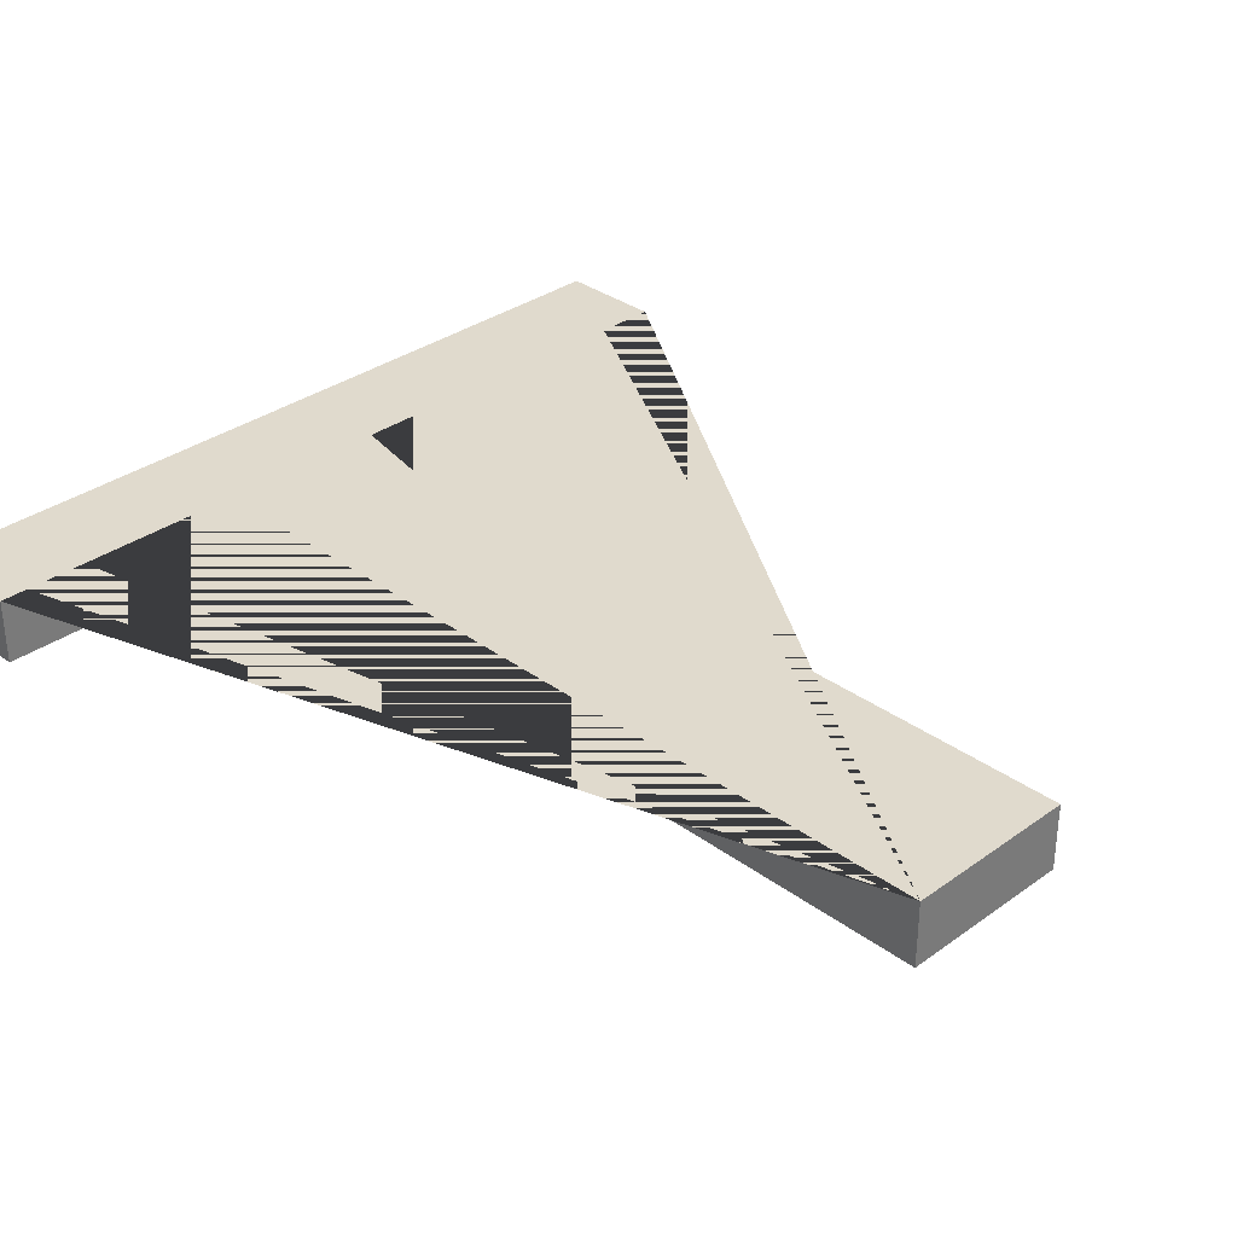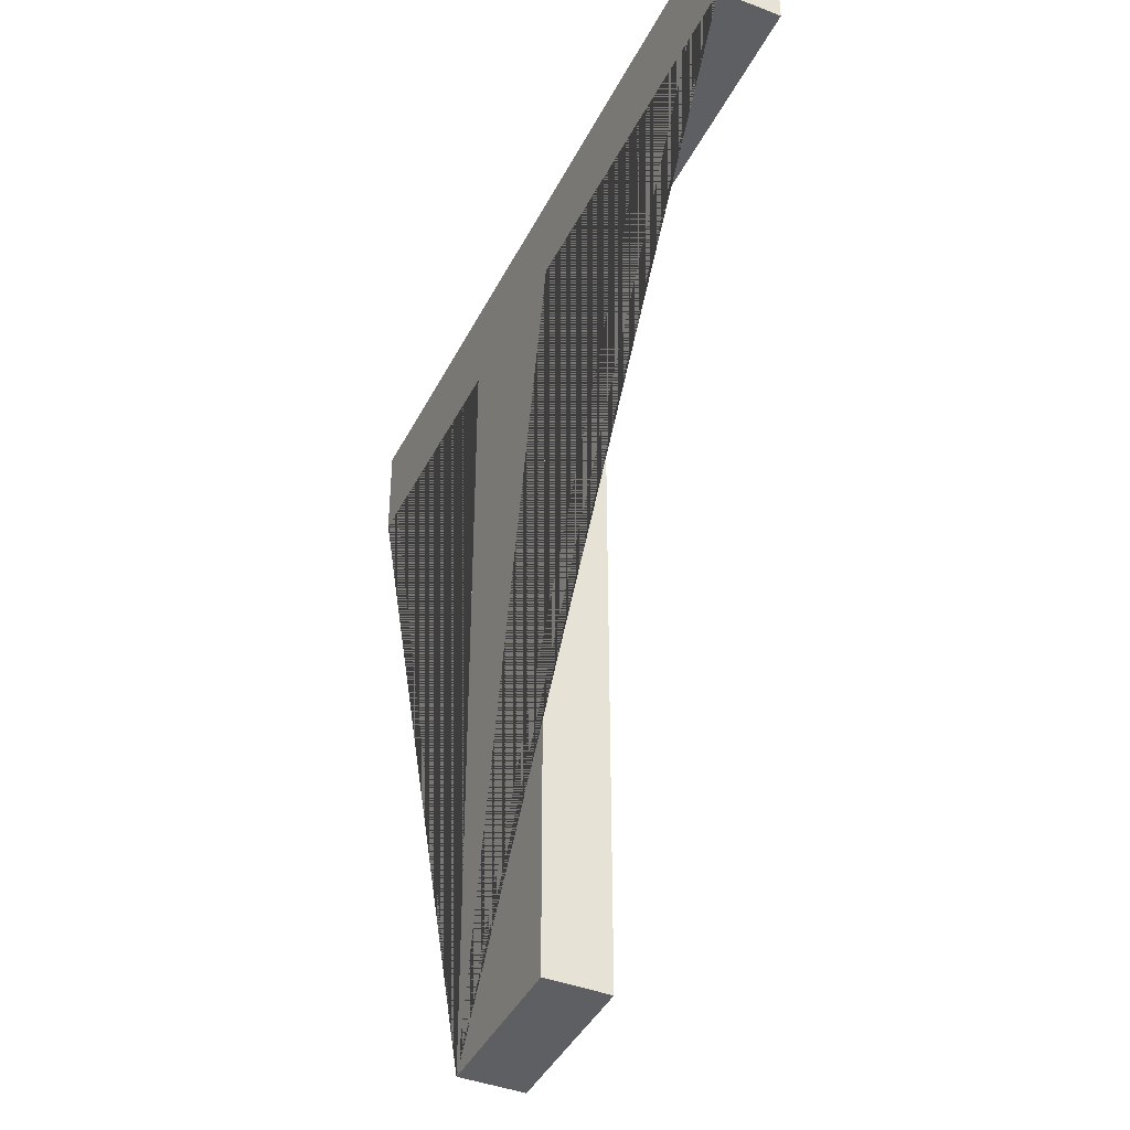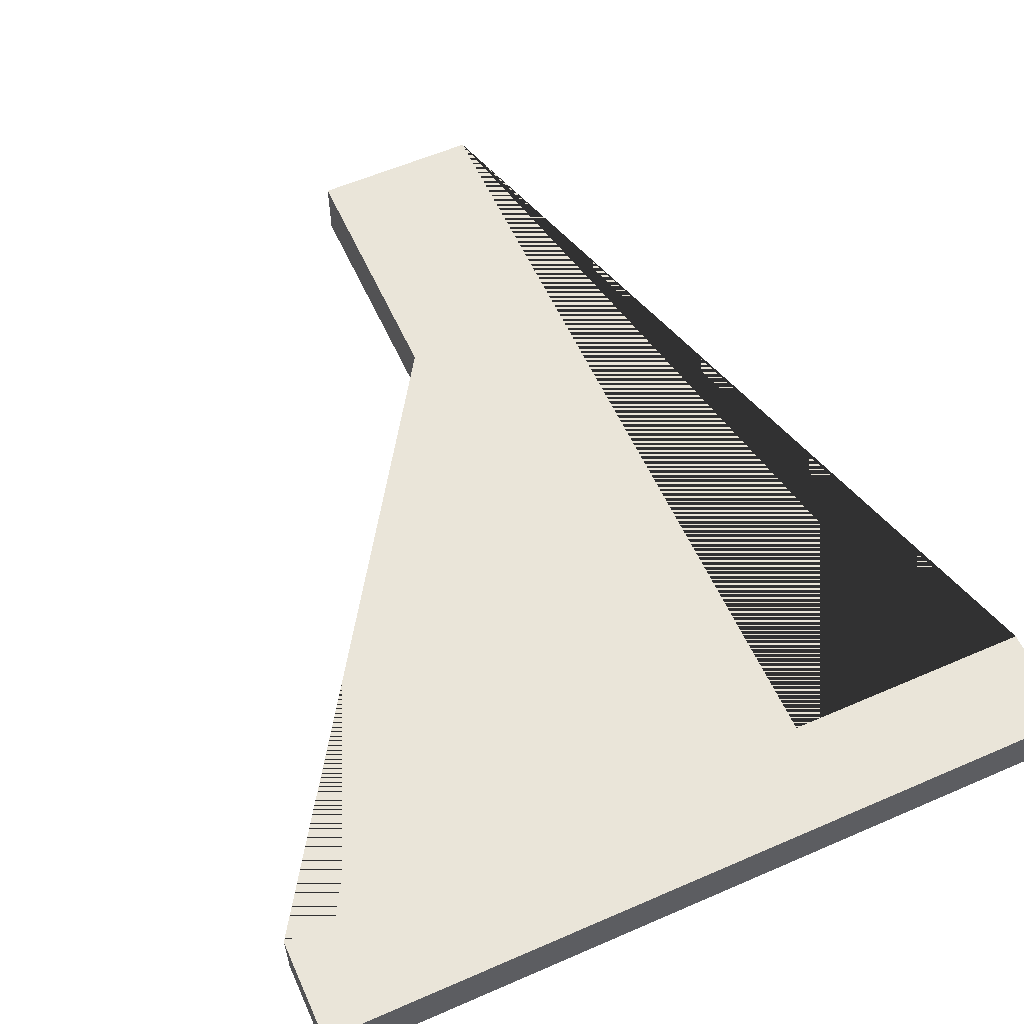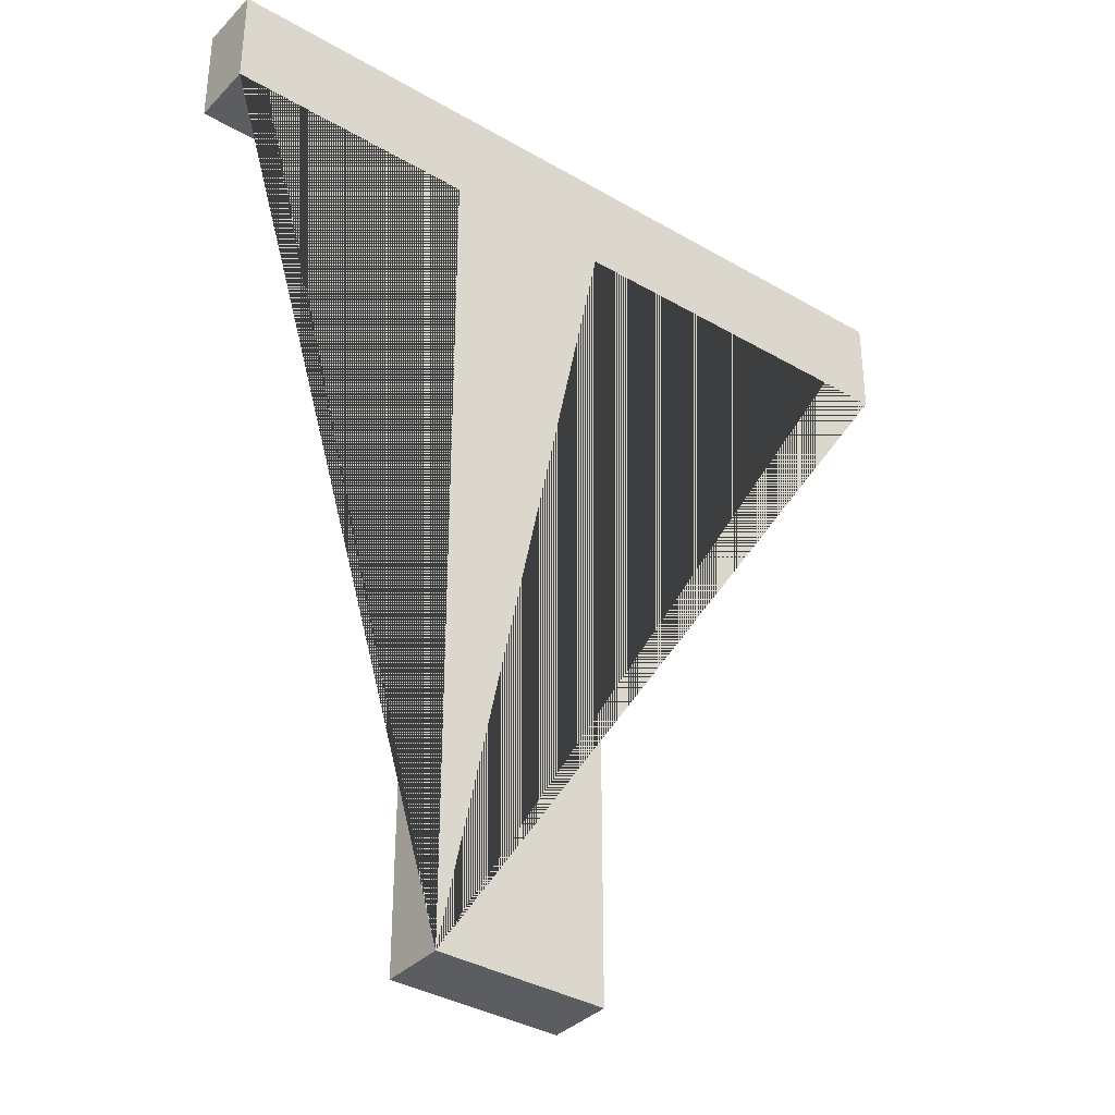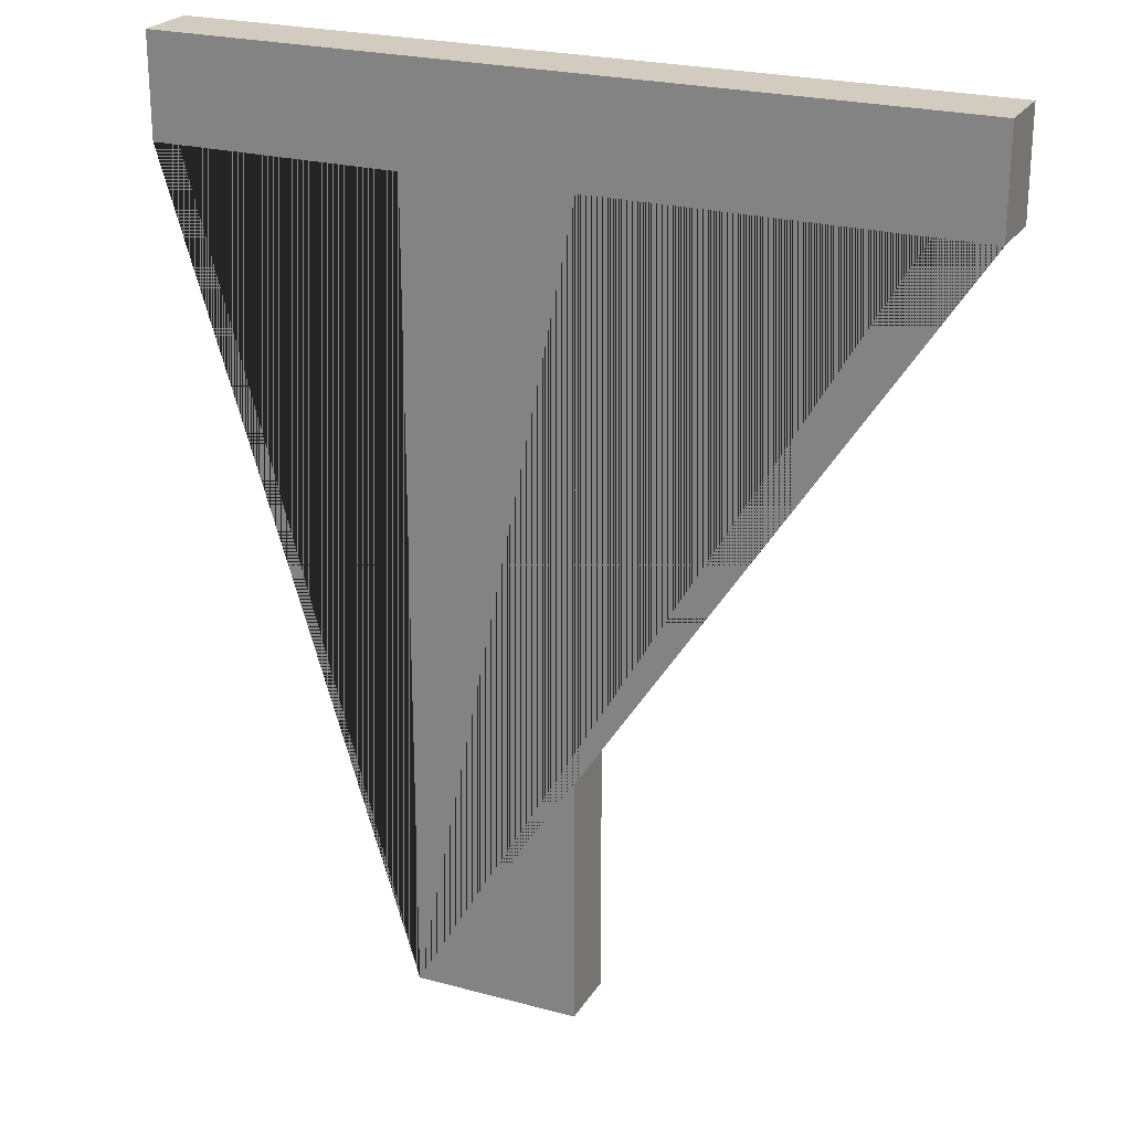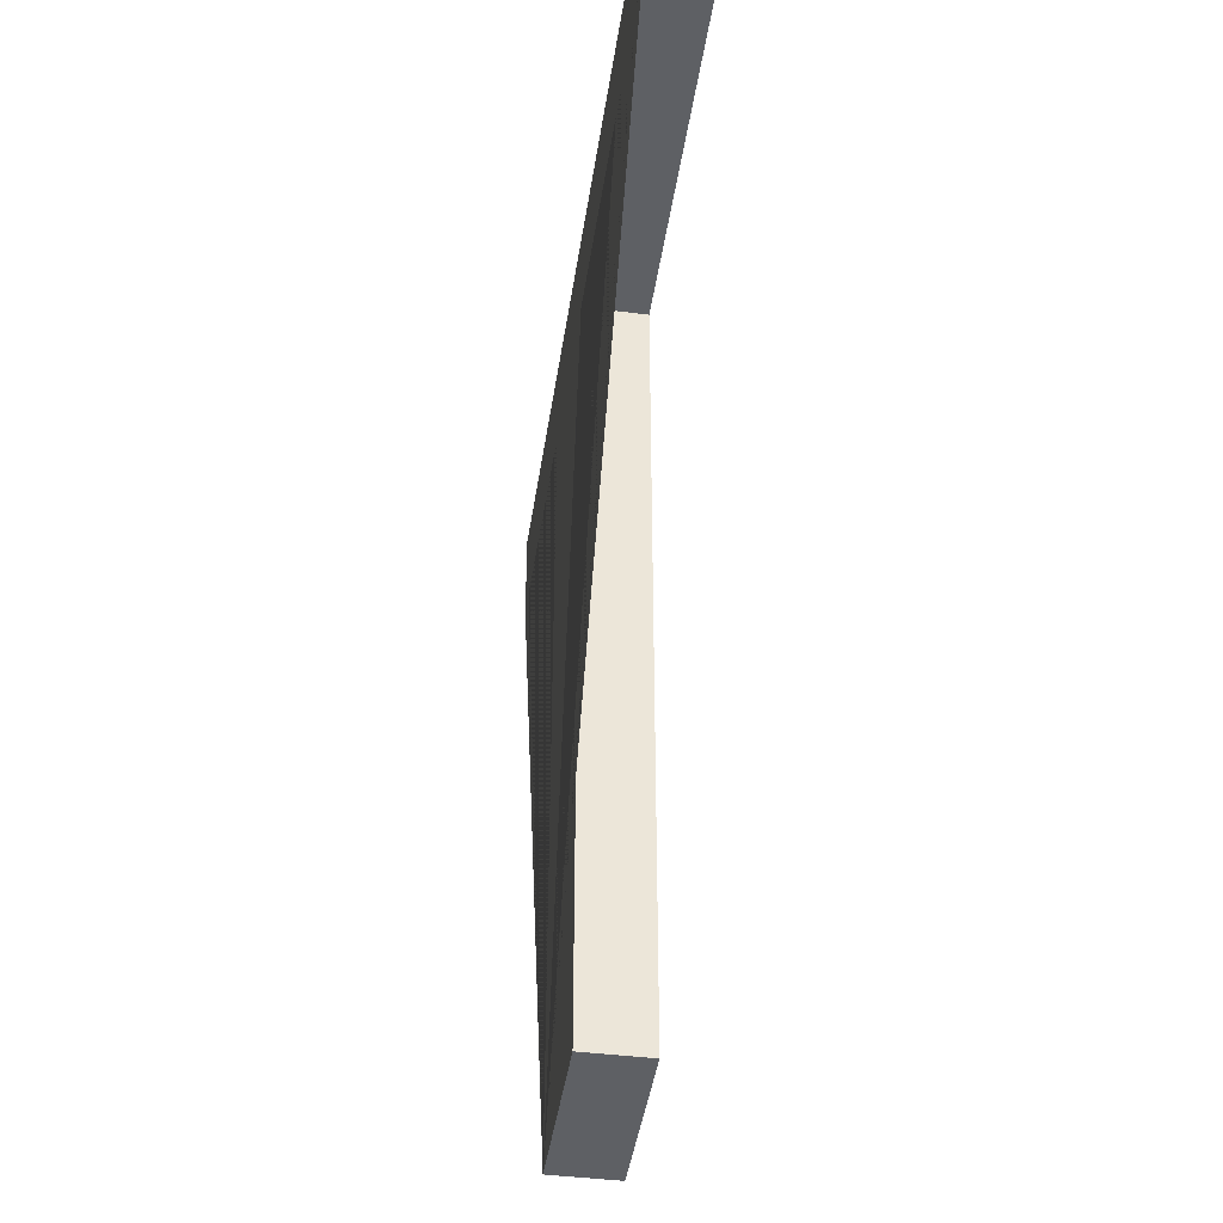
<metadata>
{"format":"obj","ext":"obj","renderer":"f3d","projection":"perspective","resolution":1024,"background":"white","views":[{"elev":33.1,"azim":135.3,"up":"+Y"},{"elev":-41.4,"azim":-115.0,"up":"+Z"},{"elev":58.4,"azim":-24.2,"up":"+Y"},{"elev":-35.9,"azim":142.5,"up":"+Z"},{"elev":23.8,"azim":-155.7,"up":"+Z"},{"elev":-43.1,"azim":-98.4,"up":"+Z"}]}
</metadata>
<code>
v -24.86 189 177.9
v -24.86 189 -227.9
v -24.86 157.5 -227.9
v -24.86 157.5 177.9
v -208.1 189 177.9
v -208.1 157.5 177.9
v -208.1 189 228.5
v -208.1 157.5 228.5
v 181.6 189 228.5
v 181.6 157.5 228.5
v 181.6 189 178.1
v 181.6 157.5 178.1
v 58.21 189 178.1
v 58.21 157.5 178.1
v 58.21 189 -227.9
v 58.21 157.5 -227.9
f 1 2 3 4
f 5 1 4 6
f 7 5 6 8
f 9 7 8 10
f 11 9 10 12
f 13 11 12 14
f 15 13 14 16
f 2 15 16 3
f 4 3 16 14 12 10 8 6
f 15 2 1 5 7 9 11 13

</code>
